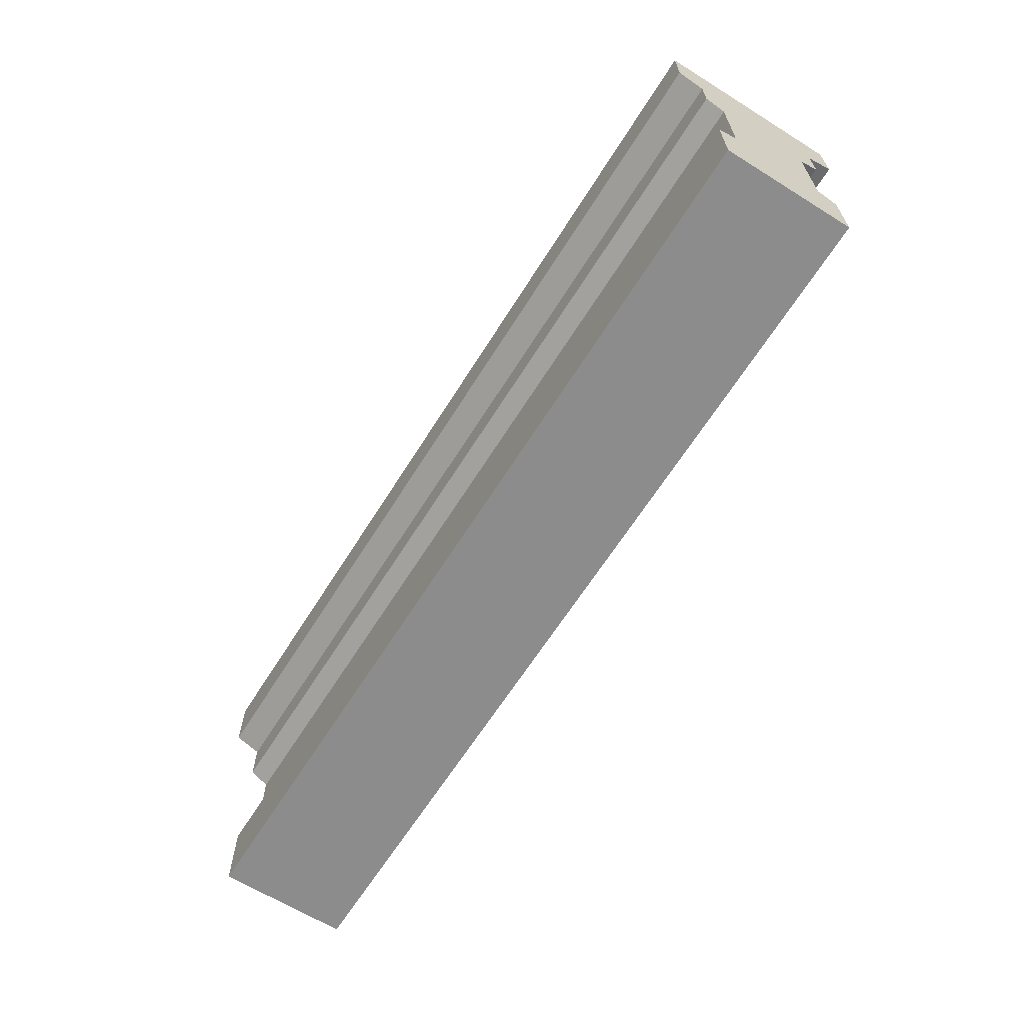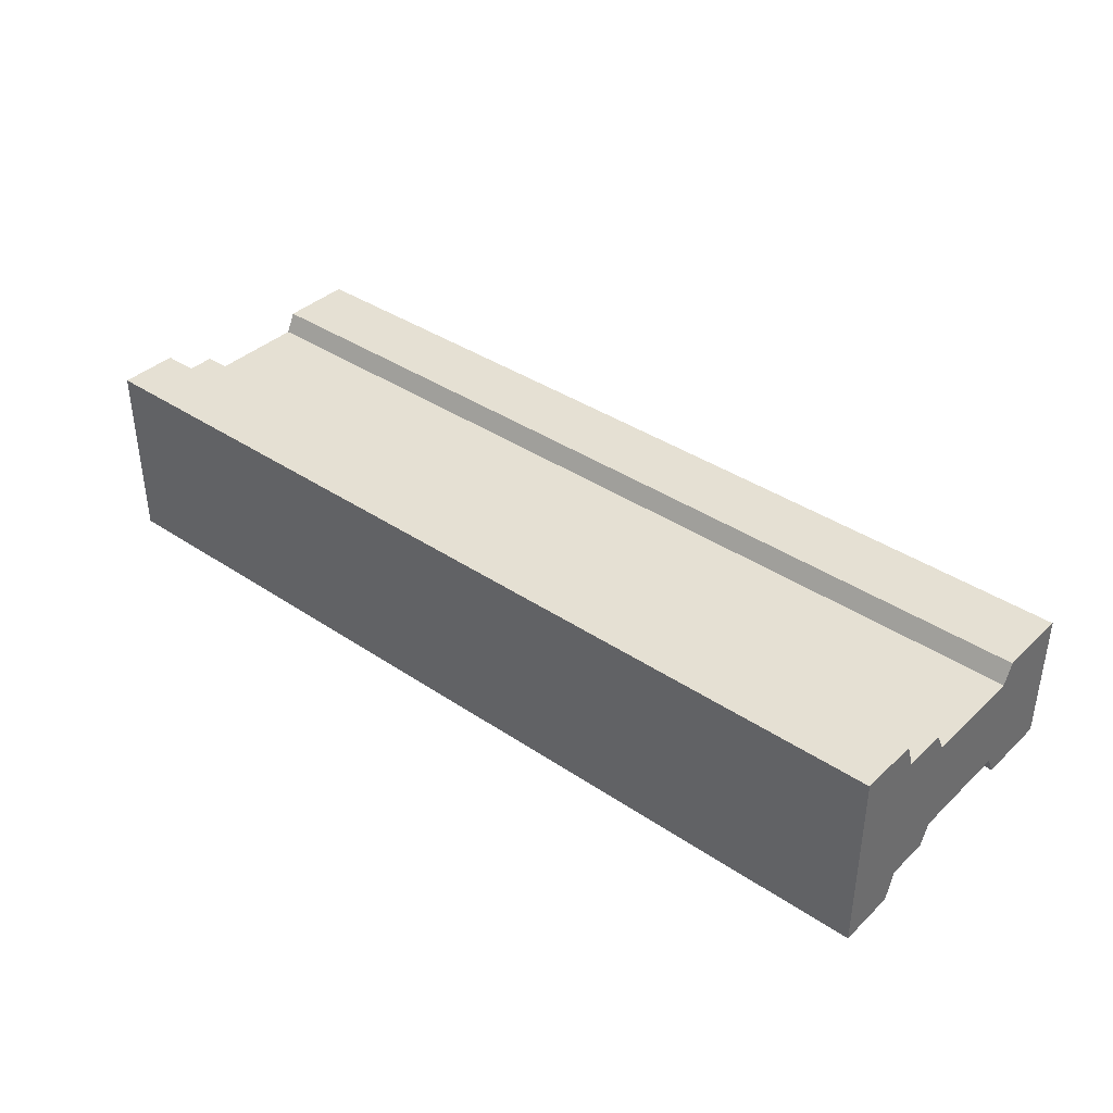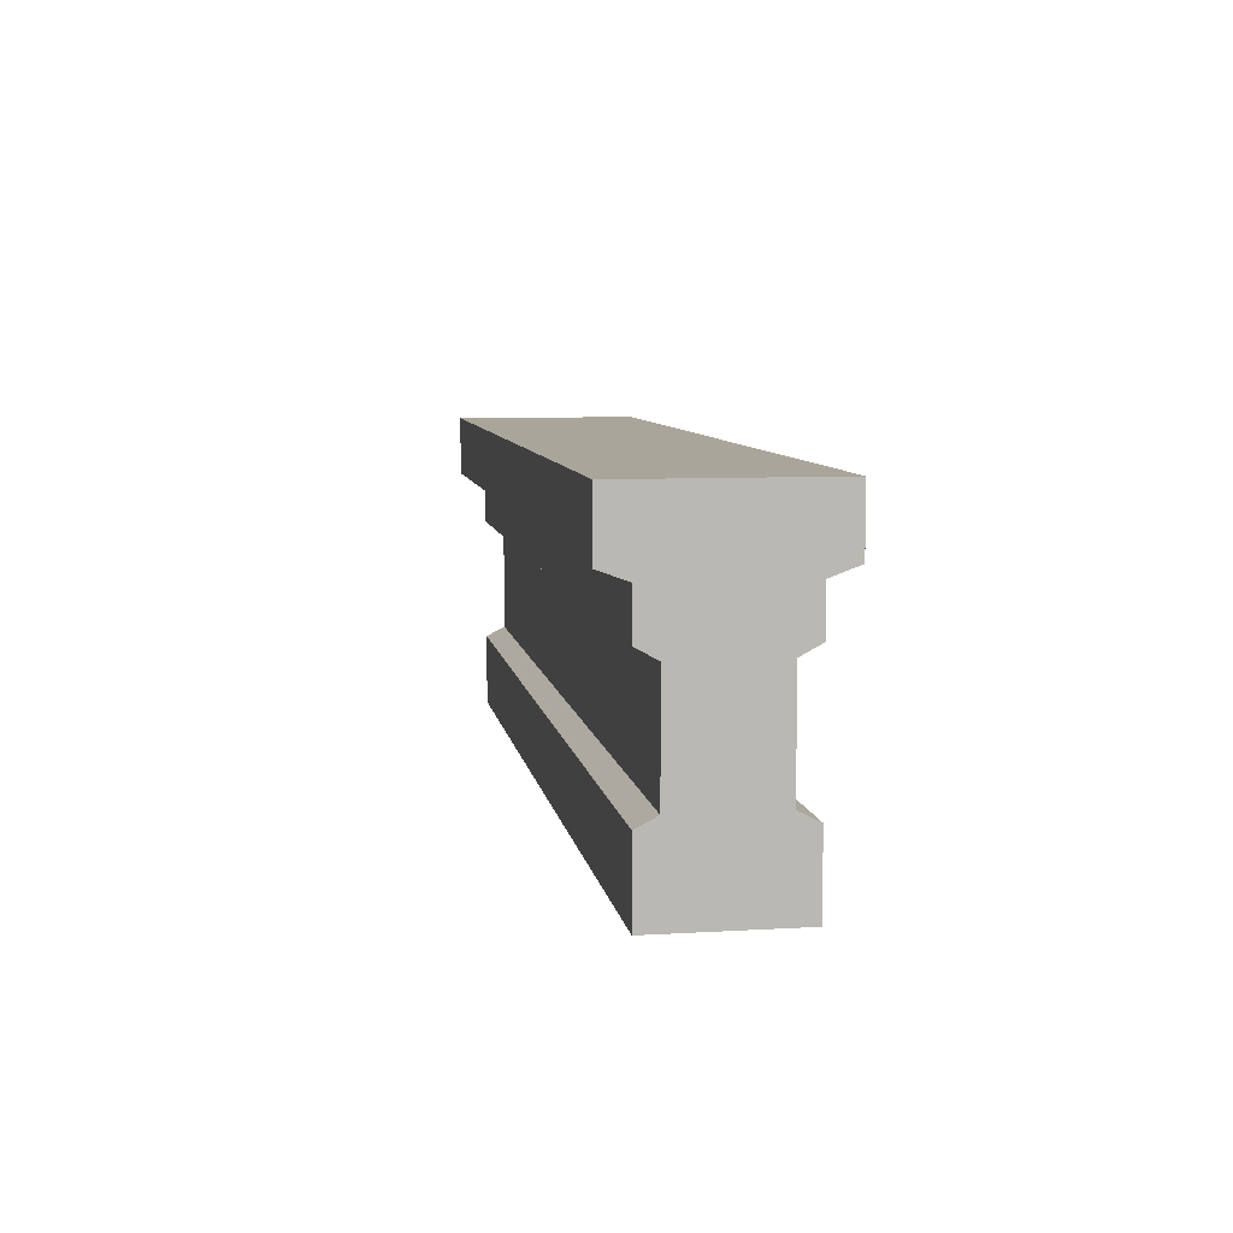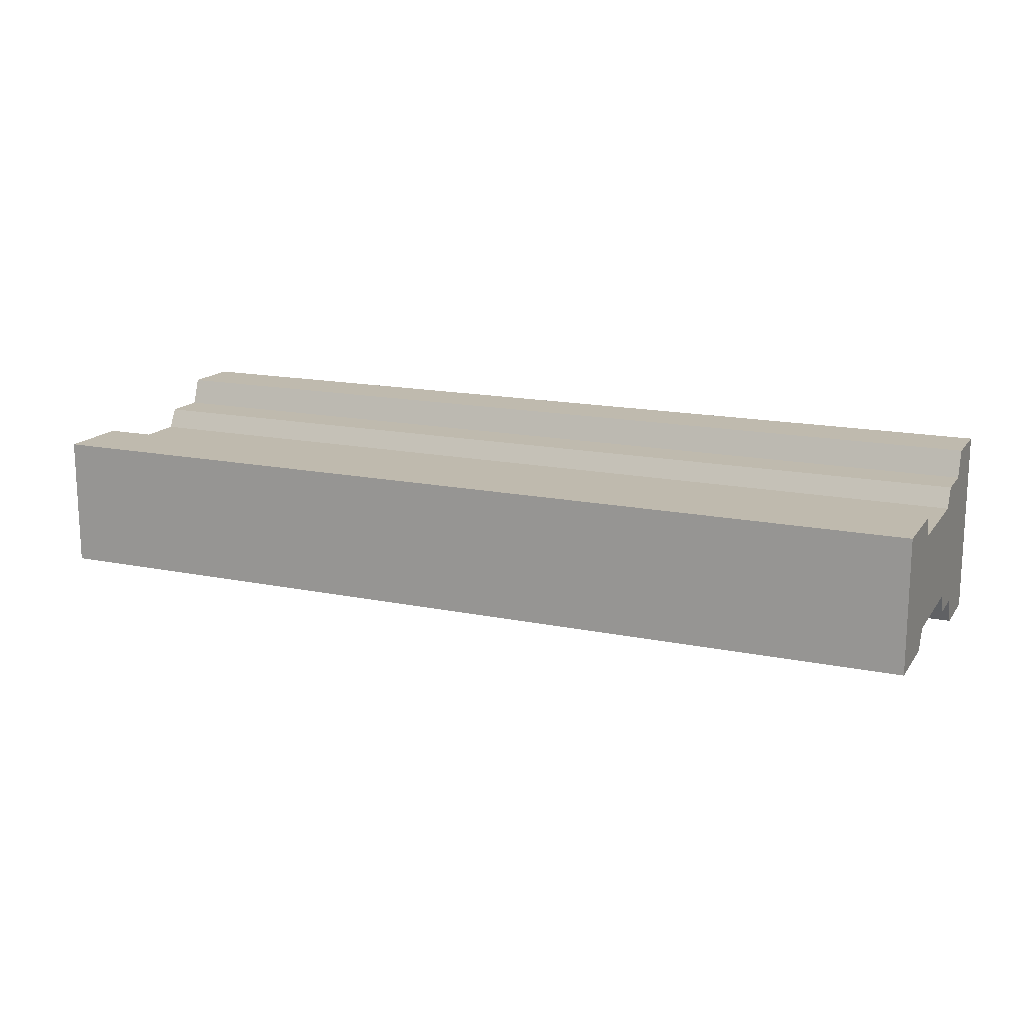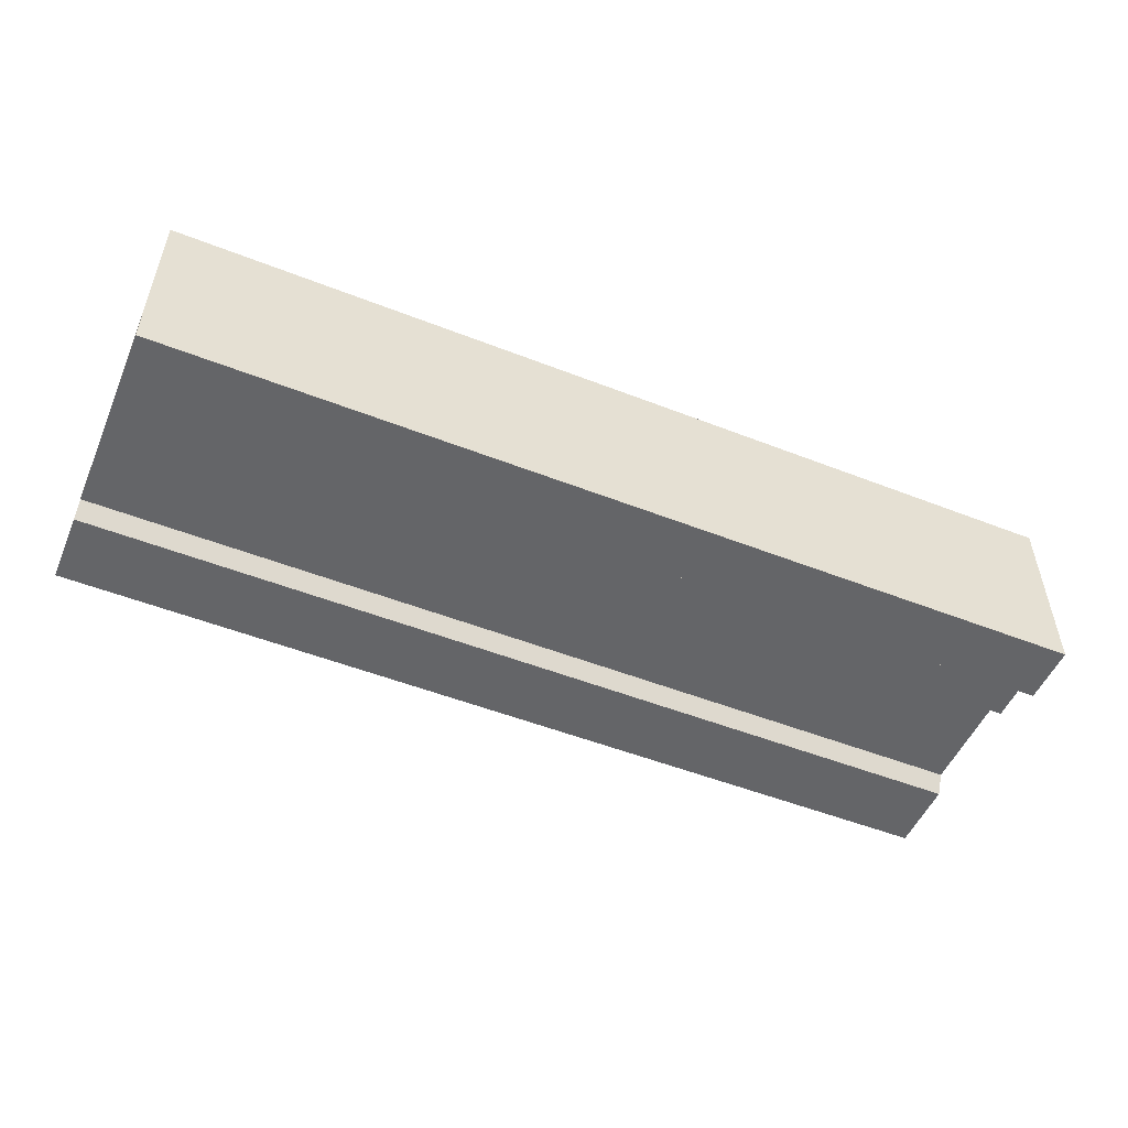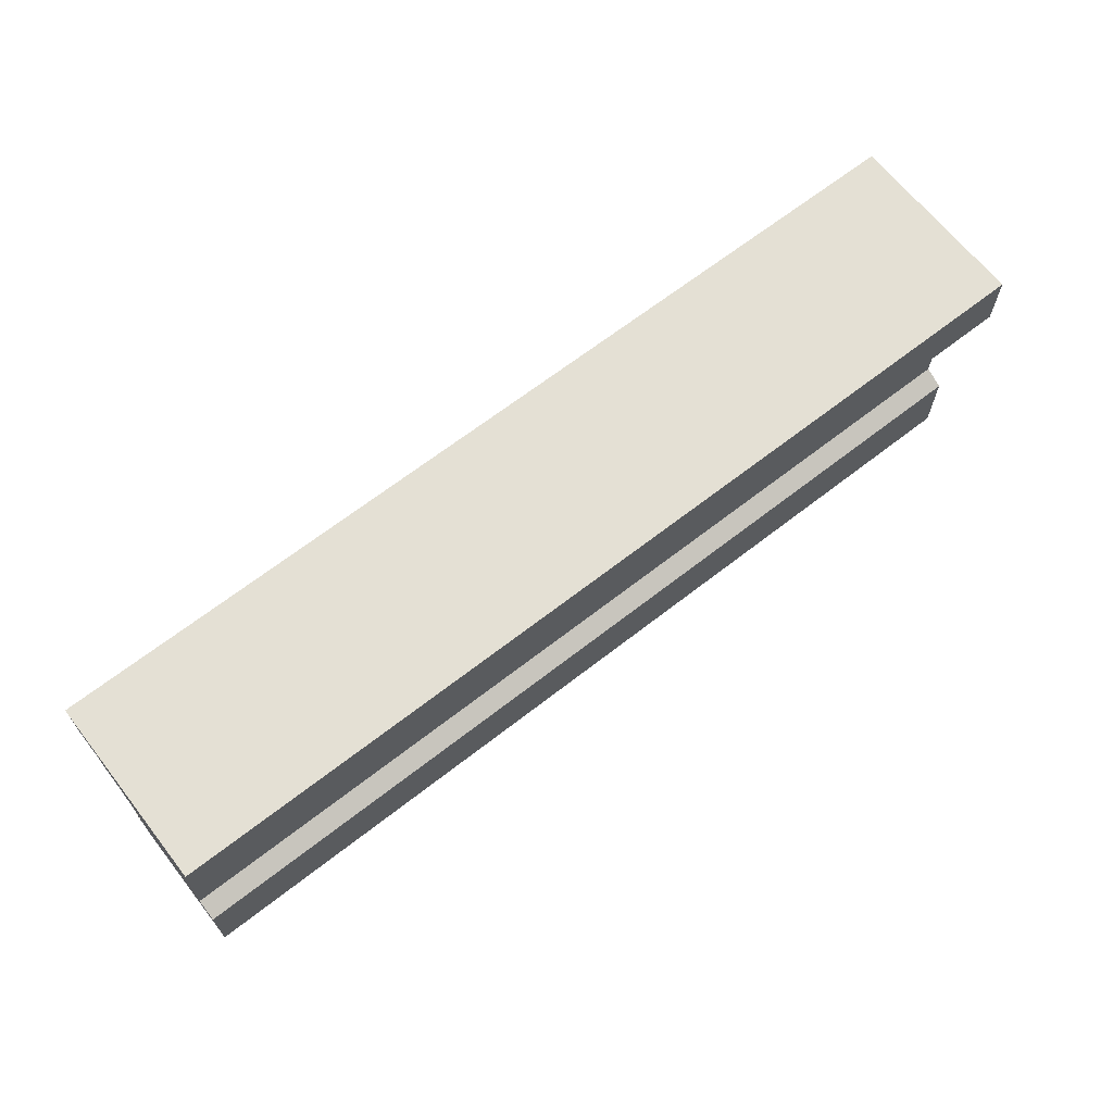
<metadata>
{"format":"obj","ext":"obj","renderer":"f3d","projection":"perspective","resolution":1024,"background":"white","views":[{"elev":-64.3,"azim":57.9,"up":"+Y"},{"elev":38.2,"azim":-139.6,"up":"+Z"},{"elev":7.7,"azim":-99.4,"up":"+Y"},{"elev":15.7,"azim":23.4,"up":"+Z"},{"elev":-51.6,"azim":157.0,"up":"+Z"},{"elev":66.1,"azim":141.9,"up":"+Y"}]}
</metadata>
<code>
o wall
v -1.5 -0.3 -0.1559
v 1.5 -0.3 -0.1559
v -1.5 -0.3 0.2729
v 1.5 -0.3 0.2729
v -1.5 -0.3 0.2729
v 1.5 -0.3 -0.1559
v 1.5 0.7 -0.2415
v -1.5 0.7 -0.2415
v -1.5 0.7 0.3585
v 1.5 0.7 -0.2415
v -1.5 0.7 0.3585
v 1.5 0.7 0.3585
v -1.5 -0.06491 0.2729
v 1.5 -0.3 0.2729
v 1.5 -0.06491 0.2729
v 1.5 -0.3 0.2729
v -1.5 -0.06491 0.2729
v -1.5 -0.3 0.2729
v 1.5 -0.06491 -0.1559
v -1.5 -0.3 -0.1559
v -1.5 -0.06491 -0.1559
v -1.5 -0.3 -0.1559
v 1.5 -0.06491 -0.1559
v 1.5 -0.3 -0.1559
v 1.5 0.4779 0.2729
v -1.5 0.4779 0.2729
v -1.5 0.3395 0.2729
v 1.5 0.4779 0.2729
v -1.5 0.3395 0.2729
v 1.5 0.3395 0.2729
v -1.5 0.4779 -0.1559
v 1.5 0.4779 -0.1559
v 1.5 0.3395 -0.1559
v -1.5 0.4779 -0.1559
v 1.5 0.3395 -0.1559
v -1.5 0.3395 -0.1559
v 1.5 0.3395 0.2729
v -1.5 0.3395 0.2729
v -1.5 0.3057 0.2101
v 1.5 0.3395 0.2729
v -1.5 0.3057 0.2101
v 1.5 0.3057 0.2101
v 1.5 0.3057 -0.09305
v -1.5 0.3057 -0.09305
v -1.5 0.3395 -0.1559
v 1.5 0.3057 -0.09305
v -1.5 0.3395 -0.1559
v 1.5 0.3395 -0.1559
v 1.5 0.7 0.3585
v -1.5 0.7 0.3585
v -1.5 0.5092 0.3585
v 1.5 0.7 0.3585
v -1.5 0.5092 0.3585
v 1.5 0.5092 0.3585
v -1.5 0.7 -0.2415
v 1.5 0.7 -0.2415
v 1.5 0.5092 -0.2415
v -1.5 0.7 -0.2415
v 1.5 0.5092 -0.2415
v -1.5 0.5092 -0.2415
v 1.5 0.5092 0.3585
v -1.5 0.5092 0.3585
v -1.5 0.4779 0.2729
v 1.5 0.5092 0.3585
v -1.5 0.4779 0.2729
v 1.5 0.4779 0.2729
v 1.5 0.4779 -0.1559
v -1.5 0.4779 -0.1559
v -1.5 0.5092 -0.2415
v 1.5 0.4779 -0.1559
v -1.5 0.5092 -0.2415
v 1.5 0.5092 -0.2415
v 1.5 0.3057 0.2101
v -1.5 0.3057 0.2101
v -1.5 -0.0329 0.2101
v 1.5 0.3057 0.2101
v -1.5 -0.0329 0.2101
v 1.5 -0.0329 0.2101
v -1.5 0.3057 -0.09305
v 1.5 0.3057 -0.09305
v 1.5 -0.0329 -0.09305
v -1.5 0.3057 -0.09305
v 1.5 -0.0329 -0.09305
v -1.5 -0.0329 -0.09305
v -1.5 -0.06491 0.2729
v 1.5 -0.0329 0.2101
v -1.5 -0.0329 0.2101
v 1.5 -0.0329 0.2101
v -1.5 -0.06491 0.2729
v 1.5 -0.06491 0.2729
v 1.5 -0.06491 -0.1559
v -1.5 -0.06491 -0.1559
v -1.5 -0.0329 -0.09305
v 1.5 -0.06491 -0.1559
v -1.5 -0.0329 -0.09305
v 1.5 -0.0329 -0.09305
v 1.5 -0.3 0.2729
v 1.5 -0.0329 0.2101
v 1.5 -0.06491 0.2729
v 1.5 -0.3 -0.1559
v 1.5 -0.0329 0.2101
v 1.5 -0.3 0.2729
v 1.5 -0.0329 0.2101
v 1.5 -0.3 -0.1559
v 1.5 -0.0329 -0.09305
v 1.5 -0.0329 -0.09305
v 1.5 -0.3 -0.1559
v 1.5 -0.06491 -0.1559
v 1.5 -0.0329 -0.09305
v 1.5 0.3057 0.2101
v 1.5 -0.0329 0.2101
v 1.5 0.3057 0.2101
v 1.5 -0.0329 -0.09305
v 1.5 0.3057 -0.09305
v 1.5 0.4779 -0.1559
v 1.5 0.3057 -0.09305
v 1.5 0.3395 -0.1559
v 1.5 0.4779 -0.1559
v 1.5 0.3057 0.2101
v 1.5 0.3057 -0.09305
v 1.5 0.7 -0.2415
v 1.5 0.4779 -0.1559
v 1.5 0.5092 -0.2415
v 1.5 0.3057 0.2101
v 1.5 0.4779 -0.1559
v 1.5 0.4779 0.2729
v 1.5 0.7 -0.2415
v 1.5 0.4779 0.2729
v 1.5 0.4779 -0.1559
v 1.5 0.3057 0.2101
v 1.5 0.4779 0.2729
v 1.5 0.3395 0.2729
v 1.5 0.7 -0.2415
v 1.5 0.7 0.3585
v 1.5 0.4779 0.2729
v 1.5 0.4779 0.2729
v 1.5 0.7 0.3585
v 1.5 0.5092 0.3585
v -1.5 -0.0329 0.2101
v -1.5 -0.3 0.2729
v -1.5 -0.06491 0.2729
v -1.5 -0.0329 -0.09305
v -1.5 -0.3 0.2729
v -1.5 -0.0329 0.2101
v -1.5 -0.3 0.2729
v -1.5 -0.0329 -0.09305
v -1.5 -0.3 -0.1559
v -1.5 -0.3 -0.1559
v -1.5 -0.0329 -0.09305
v -1.5 -0.06491 -0.1559
v -1.5 0.3057 0.2101
v -1.5 -0.0329 -0.09305
v -1.5 -0.0329 0.2101
v -1.5 0.3057 -0.09305
v -1.5 -0.0329 -0.09305
v -1.5 0.3057 0.2101
v -1.5 0.3057 -0.09305
v -1.5 0.4779 -0.1559
v -1.5 0.3395 -0.1559
v -1.5 0.3057 0.2101
v -1.5 0.4779 -0.1559
v -1.5 0.3057 -0.09305
v -1.5 0.4779 0.2729
v -1.5 0.3057 0.2101
v -1.5 0.3395 0.2729
v -1.5 0.4779 -0.1559
v -1.5 0.3057 0.2101
v -1.5 0.4779 0.2729
v -1.5 0.7 0.3585
v -1.5 0.4779 0.2729
v -1.5 0.5092 0.3585
v -1.5 0.7 0.3585
v -1.5 0.4779 -0.1559
v -1.5 0.4779 0.2729
v -1.5 0.7 0.3585
v -1.5 0.7 -0.2415
v -1.5 0.4779 -0.1559
v -1.5 0.4779 -0.1559
v -1.5 0.7 -0.2415
v -1.5 0.5092 -0.2415
f 1 2 3
f 4 5 6
f 7 8 9
f 10 11 12
f 37 38 39
f 40 41 42
f 49 50 51
f 52 53 54
f 133 134 135
f 136 137 138
f 166 167 168
f 13 14 15
f 34 35 36
f 16 17 18
f 31 32 33
f 55 56 57
f 58 59 60
f 76 77 78
f 85 86 87
f 97 98 99
f 100 101 102
f 103 104 105
f 109 110 111
f 118 119 120
f 130 131 132
f 151 152 153
f 154 155 156
f 169 170 171
f 19 20 21
f 22 23 24
f 43 44 45
f 46 47 48
f 67 68 69
f 88 89 90
f 106 107 108
f 121 122 123
f 139 140 141
f 142 143 144
f 178 179 180
f 25 26 27
f 70 71 72
f 112 113 114
f 28 29 30
f 64 65 66
f 73 74 75
f 91 92 93
f 94 95 96
f 115 116 117
f 163 164 165
f 61 62 63
f 79 80 81
f 82 83 84
f 157 158 159
f 124 125 126
f 127 128 129
f 145 146 147
f 148 149 150
f 160 161 162
f 172 173 174
f 175 176 177

</code>
